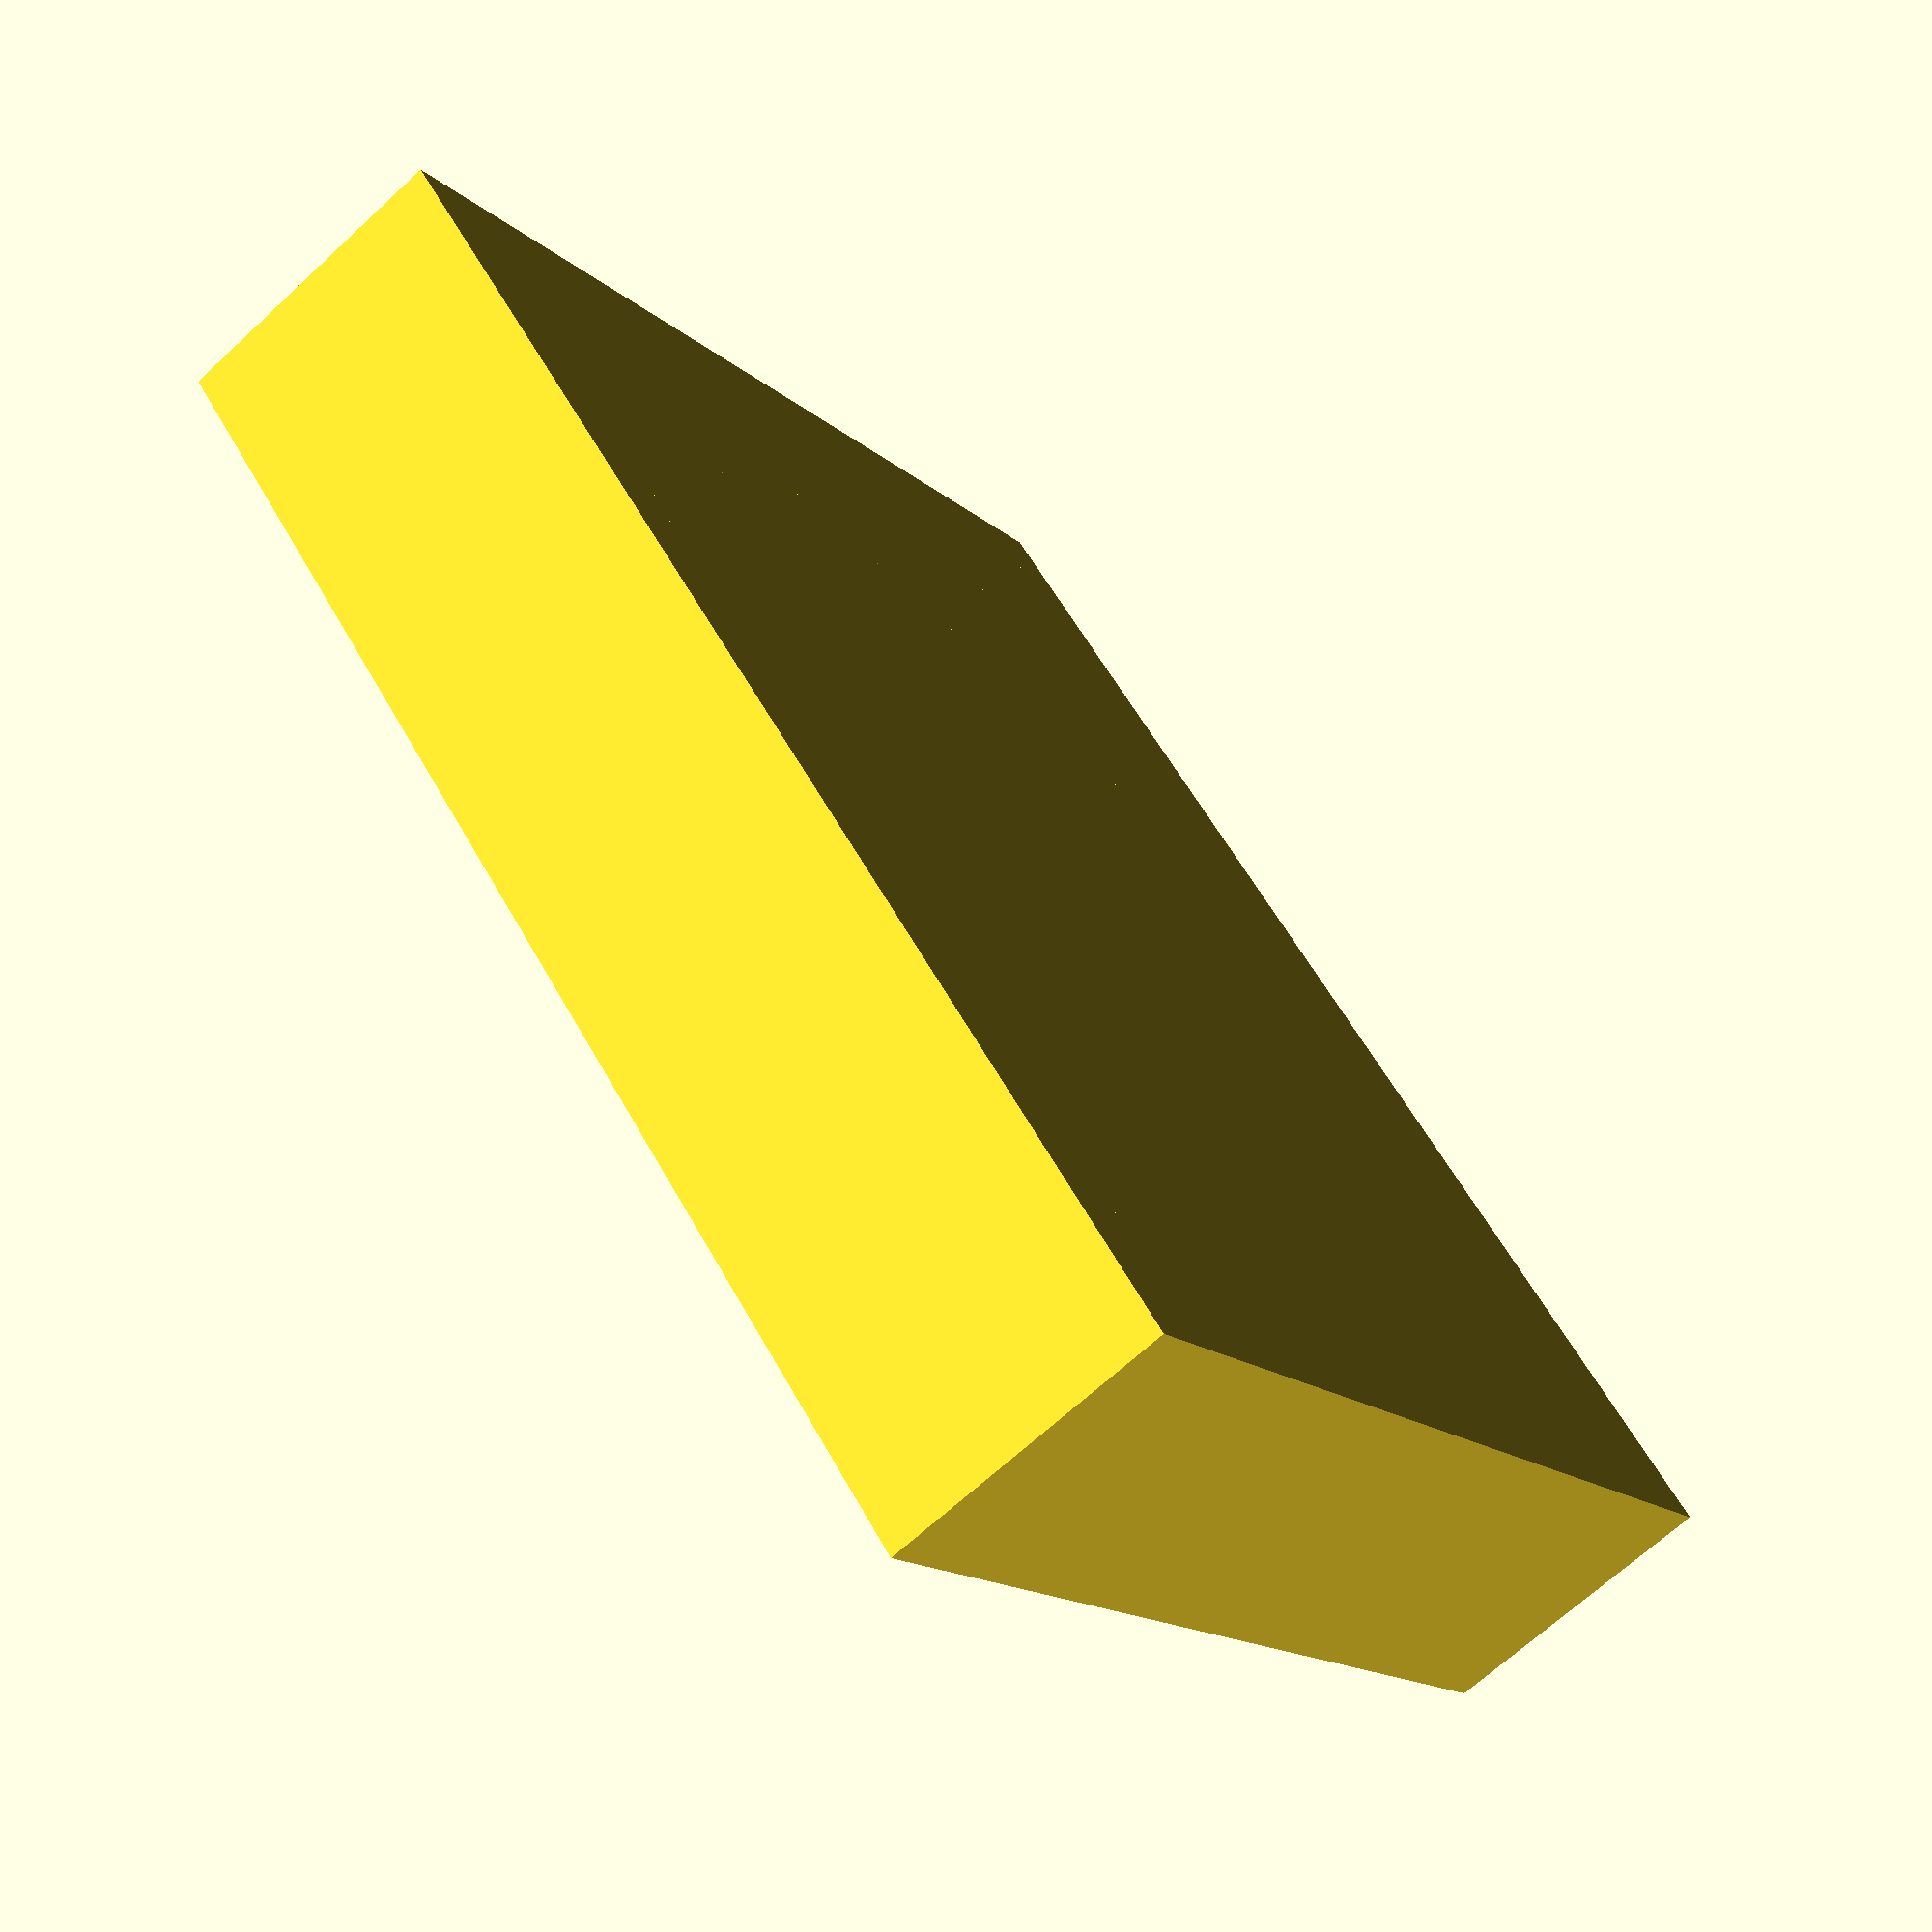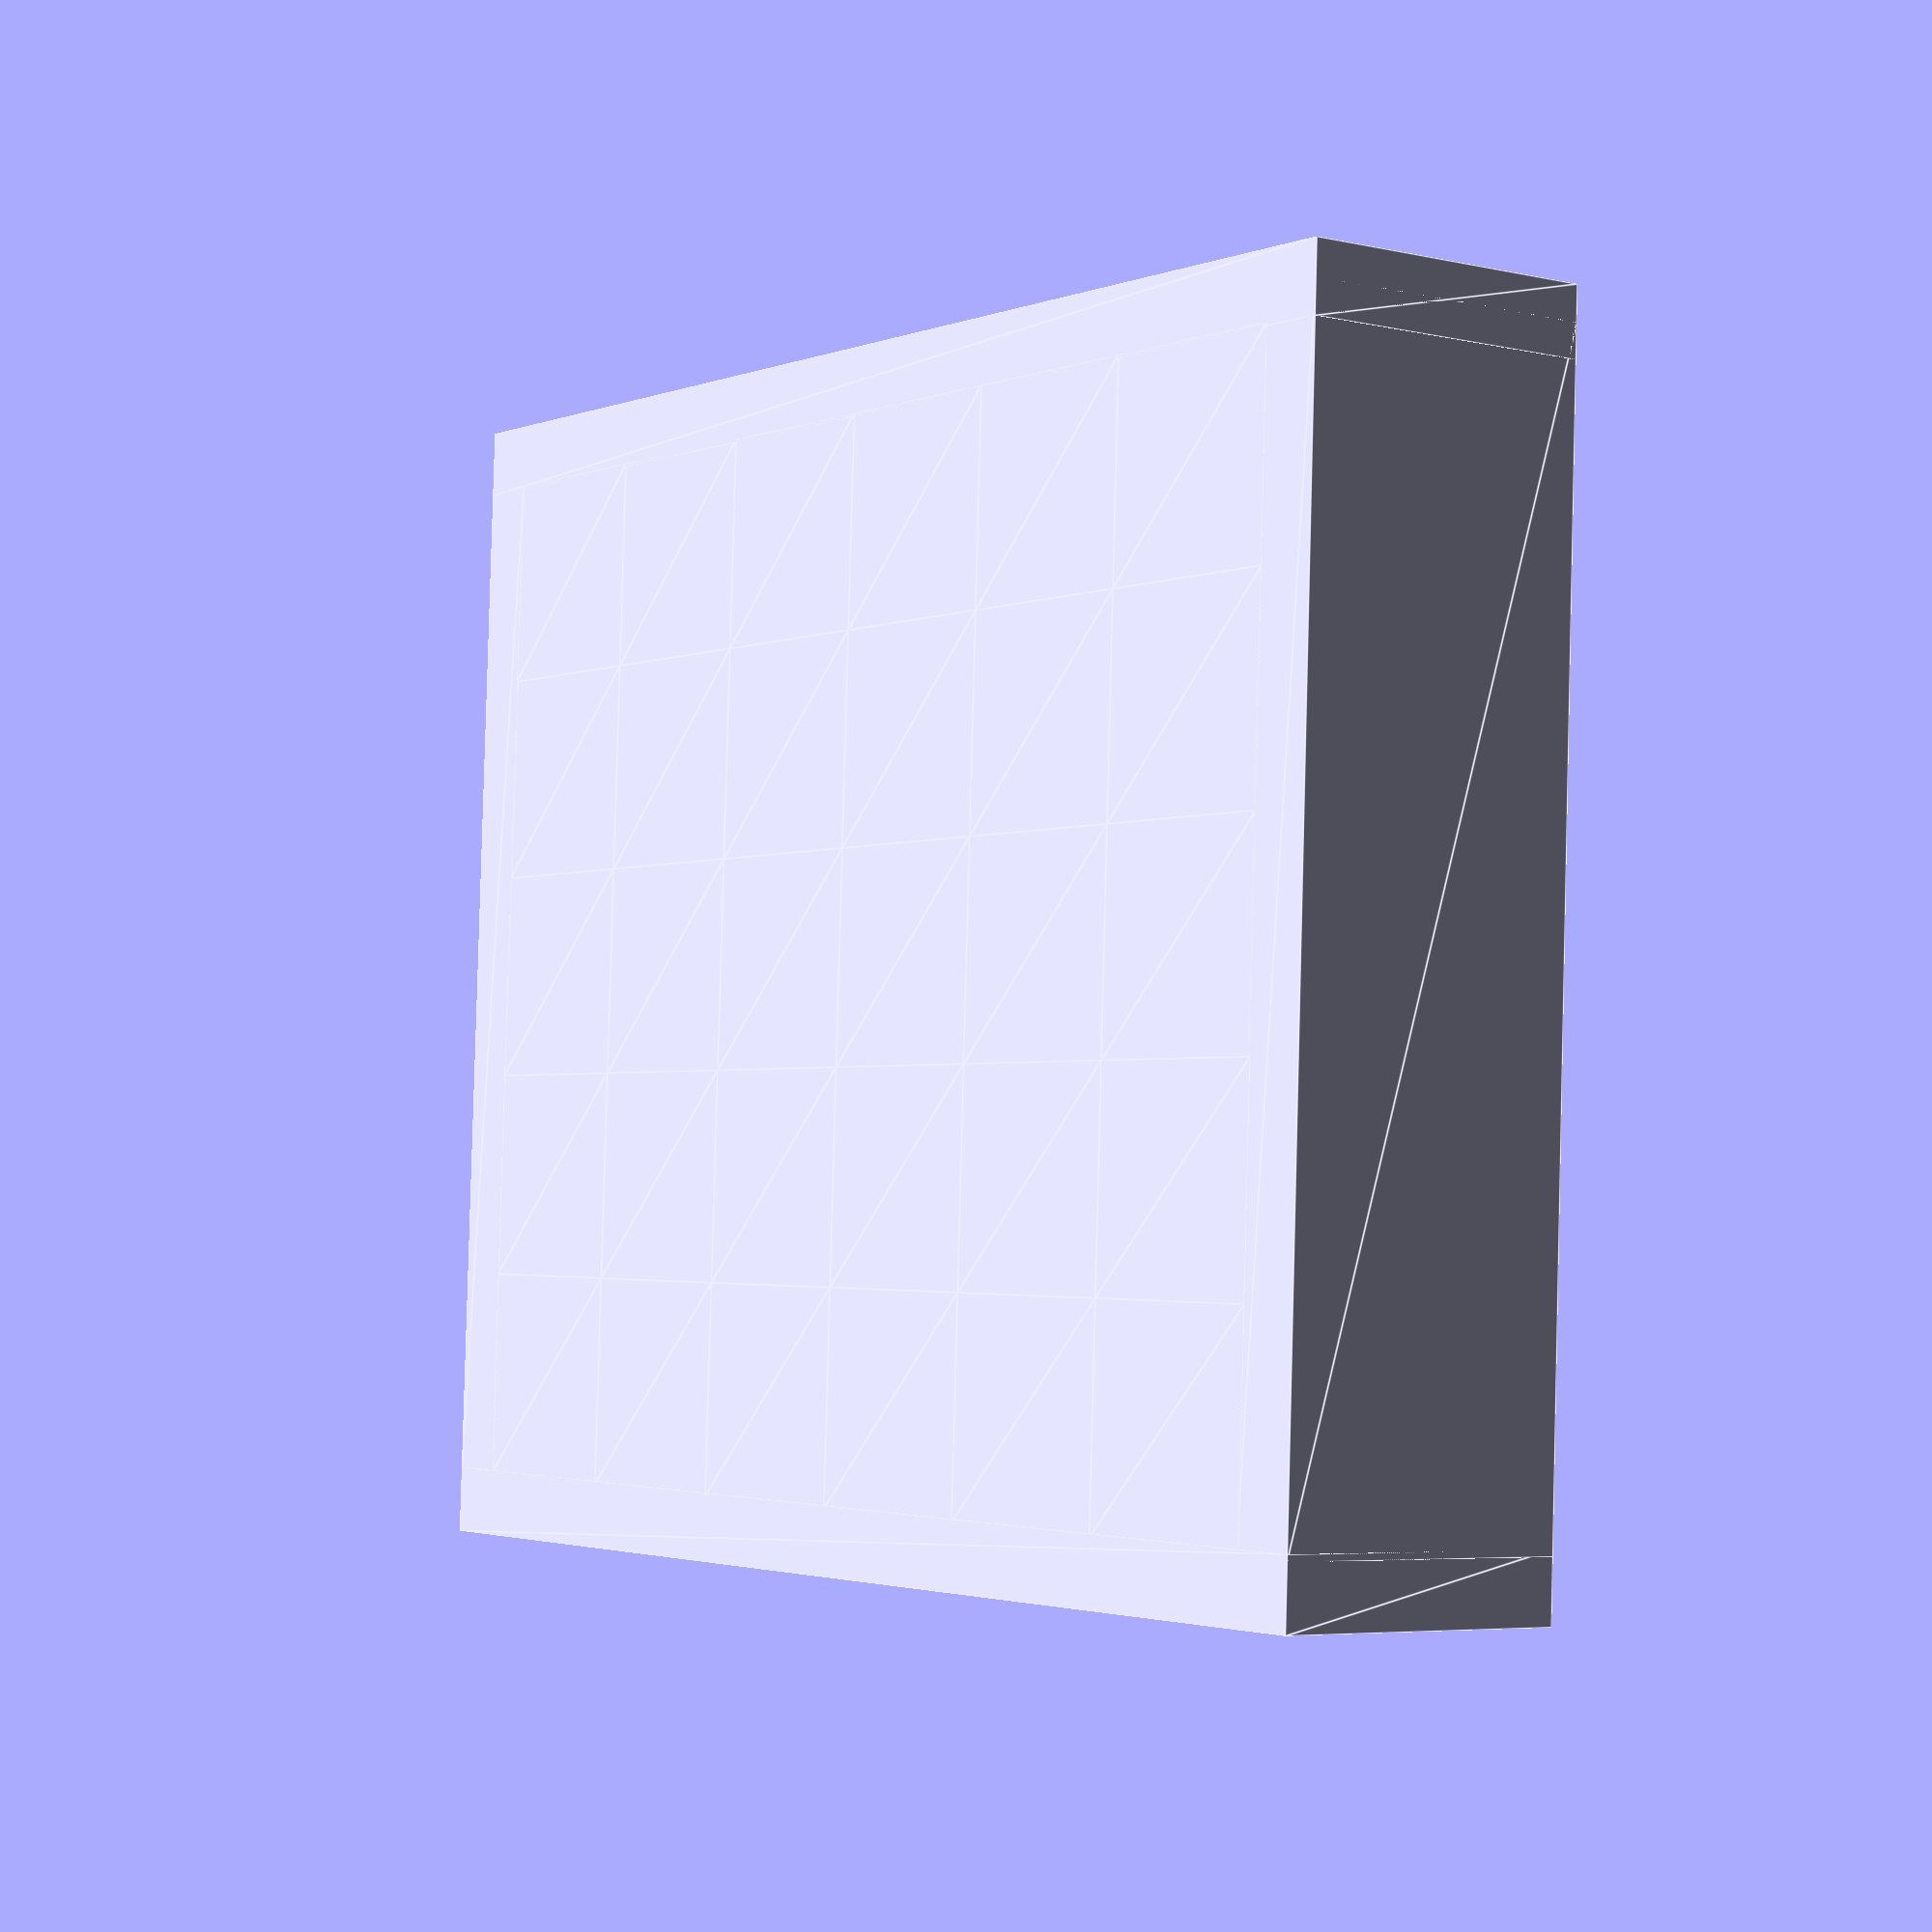
<openscad>
//egg();
//carton_single();
//carton_six();
//carton();
//stump();
//single_mold_bottom();
bottom_mold();
module egg(){ 
    sphere(17.5,$fn=8);
    }
    
module egg2(){ 
    sphere(18.5,$fn=8);
    }
    
module carton_single(){
    difference(){

    rotate(22.5)egg2();
    rotate(22.5)egg();
    linear_extrude(17.1)square([31.6,31.6],center=true);
    }
}
module carton_single_mold(){
    difference(){

    rotate(22.5)egg2();
    //rotate(22.5)egg();
    linear_extrude(17.1)square([31.6,31.6],center=true);
    }
}
module single_mold_bottom(){
  difference(){

      translate([0,0,-27.2])linear_extrude(27.1)square([31,31],center=true);
          carton_single_mold();
  }
}
module carton_six(){
    carton_single();
    translate([15.5,15.5,0])rotate(45)stump();
    translate([31,0,0])carton_single();
    translate([46.5,15.5,0])rotate(45)stump();
    translate([62,0,0])carton_single();
    translate([77.5,15.5,0])rotate(45)stump();
    translate([93,0,0])carton_single();
    translate([108.5,15.5,0])rotate(45)stump();
    translate([124,0,0])carton_single();
    translate([139.5,15.5,0])rotate(45)stump();
    translate([155,0,0])carton_single();
}
module carton_six_wo(){
    carton_single();
    translate([31,0,0])carton_single();
    translate([62,0,0])carton_single();
    translate([93,0,0])carton_single();
    translate([124,0,0])carton_single();
    translate([155,0,0])carton_single();
}
module carton_mold_six(){
    single_mold_bottom();
    translate([15.5,15.5,0])rotate(45)mold_stump();
    translate([31,0,0])single_mold_bottom();
    translate([46.5,15.5,0])rotate(45)mold_stump();
    translate([62,0,0])single_mold_bottom();
    translate([77.5,15.5,0])rotate(45)mold_stump();
    translate([93,0,0])single_mold_bottom();
    translate([108.5,15.5,0])rotate(45)mold_stump();
    translate([124,0,0])single_mold_bottom();
    translate([139.5,15.5,0])rotate(45)mold_stump();
    translate([155,0,0])single_mold_bottom();
}
module carton_mold_six_wo(){
    single_mold_bottom();
    translate([31,0,0])single_mold_bottom();
    translate([62,0,0])single_mold_bottom();
    translate([93,0,0])single_mold_bottom();
    translate([124,0,0])single_mold_bottom();
    translate([155,0,0])single_mold_bottom();
}
module carton(){
    carton_six();
    translate([0,31,0])carton_six();
    translate([0,62,0])carton_six();
    translate([0,93,0])carton_six();
    translate([0,124,0])carton_six_wo();
}
module stump(){
    difference(){
linear_extrude(14.5,scale=0.5)square([13.5,13.5],center=true);
linear_extrude(6,scale=0.5)square([10,10],center=true);
    }
}
module mold_stump(){
    difference(){
//linear_extrude(14.5,scale=0.5)square([13.5,13.5],center=true);
linear_extrude(10,scale=0.5)square([10,10],center=true);
    }
}
module bottom_mold(){
        carton_mold_six();
    translate([0,31,0])carton_mold_six();
    translate([0,62,0])carton_mold_six();
    translate([0,93,0])carton_mold_six();
    translate([0,124,0])carton_mold_six_wo();
    translate([-25,-16,-27.2])linear_extrude(44)square([10,160]);//side
    translate([170,-16,-27.2])linear_extrude(44)square([10,160]);//side
    translate([-25,-25,-27.2])linear_extrude(44)square([205,10]);//side
    translate([-25,139,-27.2])linear_extrude(44)square([205,10]);//side
}

</openscad>
<views>
elev=248.1 azim=314.8 roll=47.2 proj=p view=wireframe
elev=185.4 azim=177.4 roll=305.5 proj=p view=edges
</views>
